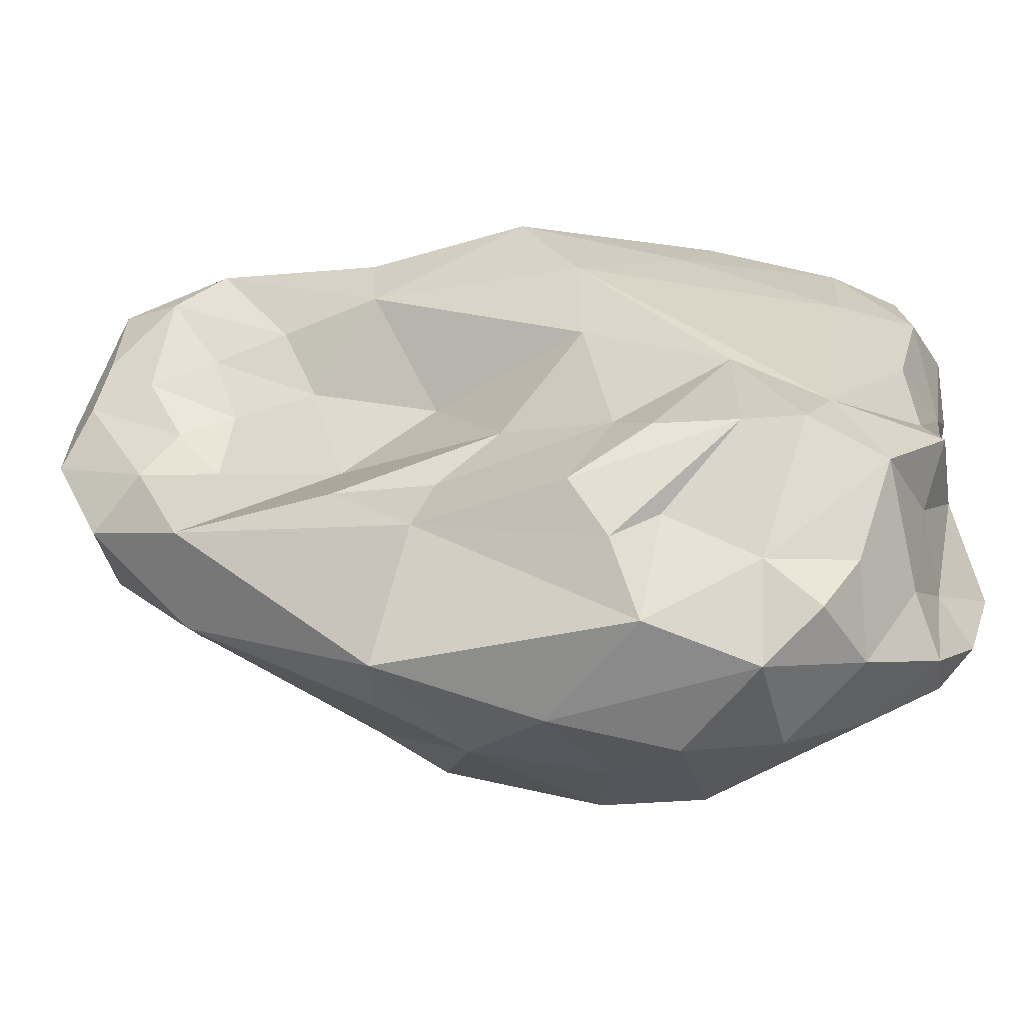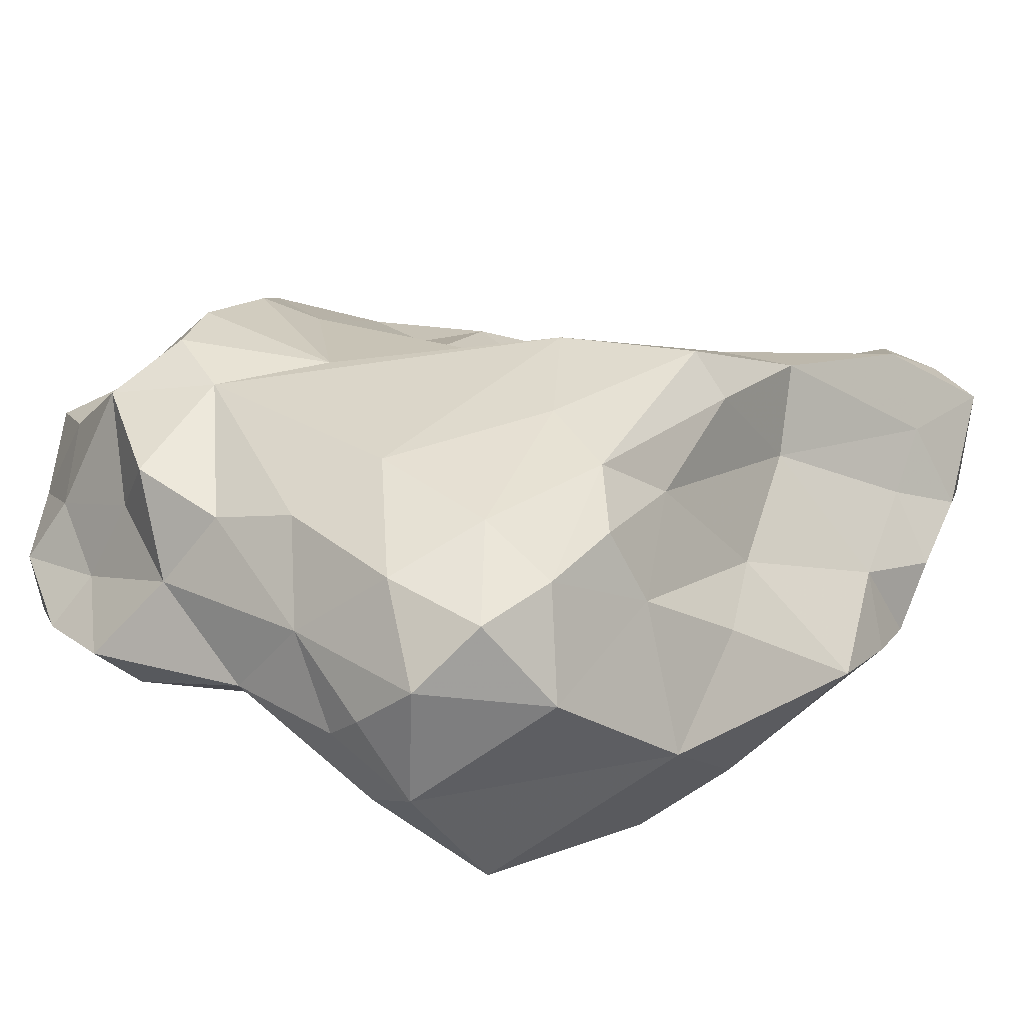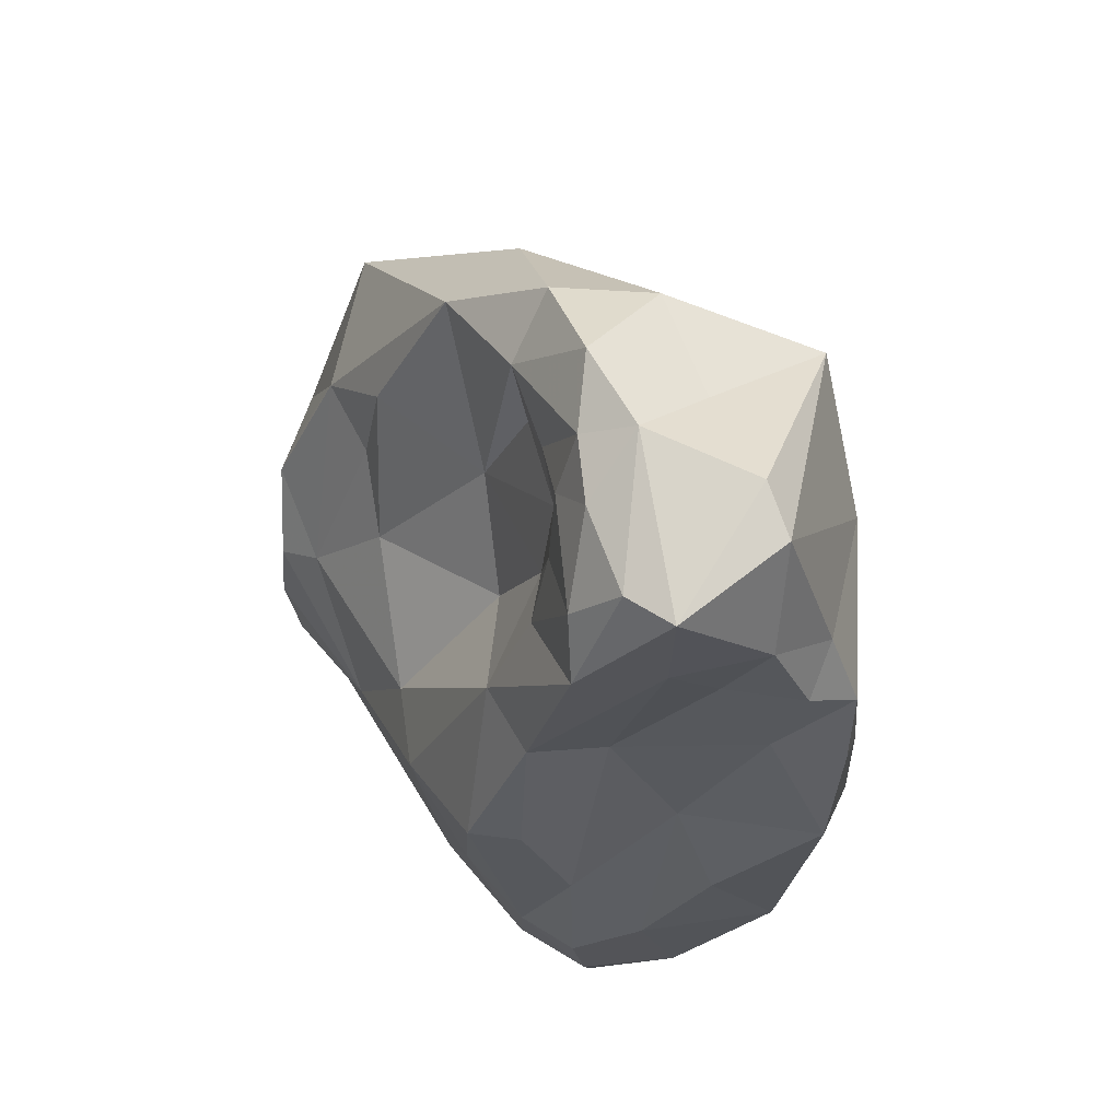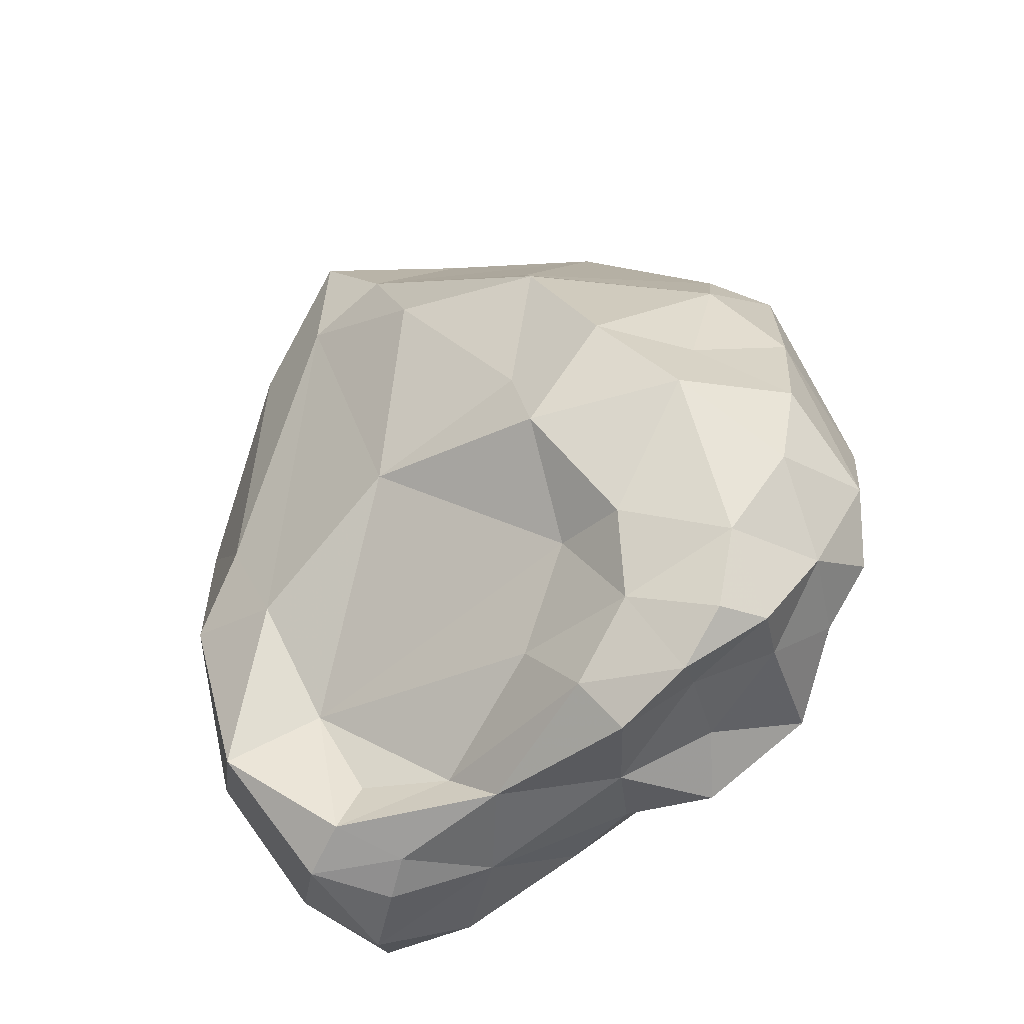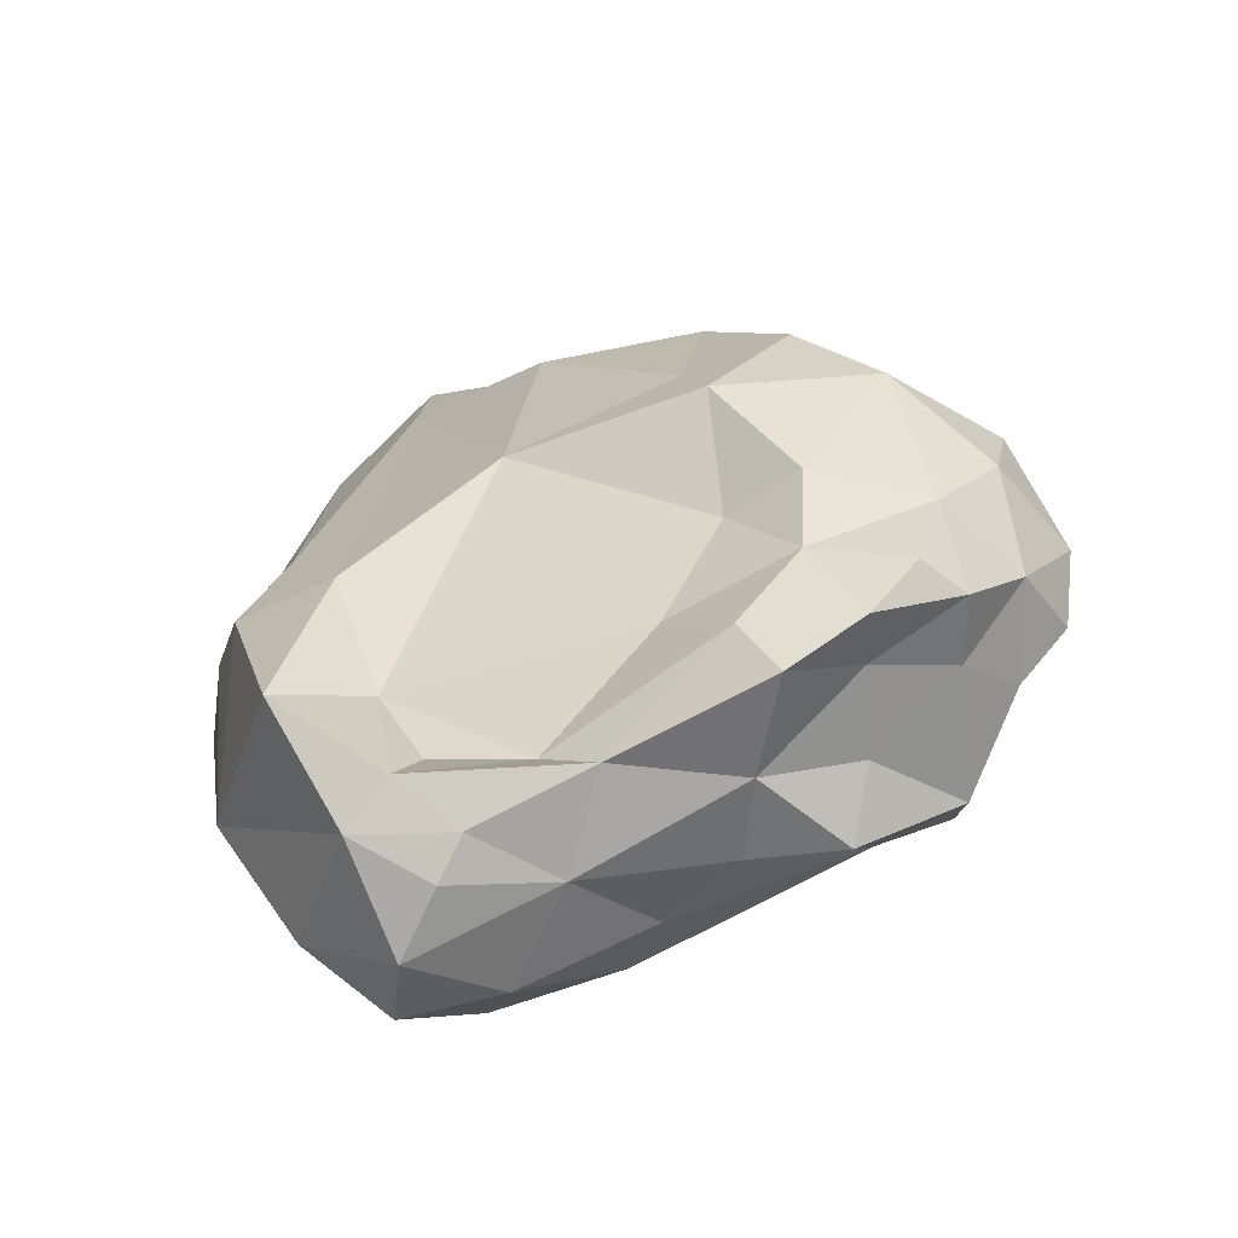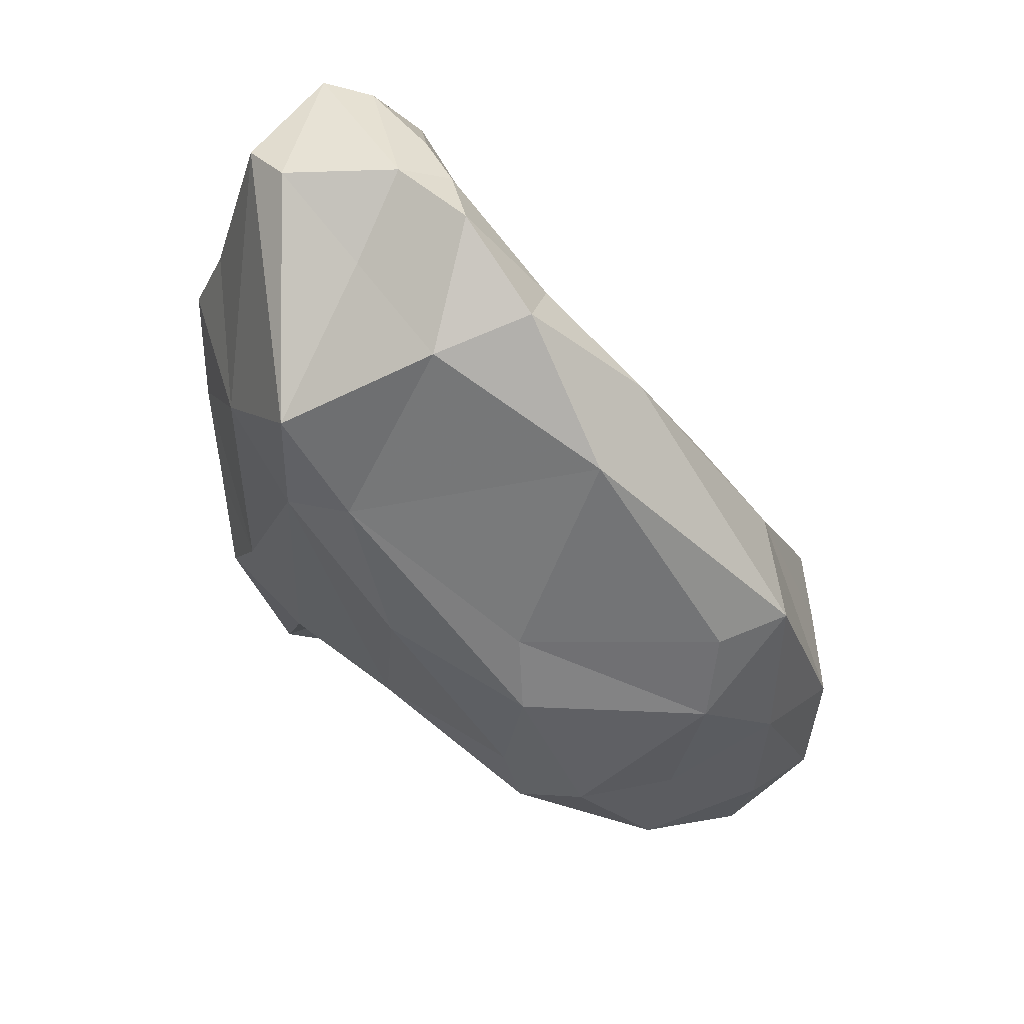
<metadata>
{"format":"obj","ext":"obj","renderer":"f3d","projection":"perspective","resolution":1024,"background":"white","views":[{"elev":31.2,"azim":-90.9,"up":"+Z"},{"elev":22.6,"azim":34.3,"up":"+Z"},{"elev":59.5,"azim":61.5,"up":"+Y"},{"elev":-51.7,"azim":-139.4,"up":"+Y"},{"elev":-74.7,"azim":-151.8,"up":"+Y"},{"elev":60.9,"azim":-137.5,"up":"+Y"}]}
</metadata>
<code>
o rock_low_poly_04_rock-sculpt-brushes-dyntopo.005
v -1.05 0.5782 0.3666
v -0.8397 0.4928 0.5135
v -0.8751 0.6045 0.5262
v -0.2466 1.772 0.2071
v -0.1444 1.744 0.2485
v -0.1895 1.819 0.1337
v -0.3026 1.494 0.2177
v -0.3543 1.594 0.2114
v -0.4552 1.515 0.1836
v -0.2326 1.658 0.2534
v -0.199 1.537 0.2835
v 0.01238 1.729 0.2716
v -1.022 0.4161 0.3444
v -0.8775 0.3544 0.4499
v -0.963 0.3082 0.2431
v -0.7841 0.2704 0.2934
v -0.6376 0.1962 0.2176
v -0.7078 0.2298 0.3891
v -0.4112 0.2565 0.3685
v -0.7167 0.4333 0.4737
v -0.559 0.2437 0.3337
v -0.9543 0.8917 0.4637
v -0.869 0.7499 0.5157
v -0.5966 0.5945 0.4904
v -0.7901 0.8089 0.475
v -0.442 0.8457 0.4663
v -0.2927 0.8499 0.5222
v -0.3141 0.368 0.4496
v -0.034 0.5773 0.4338
v -0.02368 0.9532 0.4351
v -0.08191 0.9475 0.5103
v -0.09855 0.3438 0.4042
v -0.1793 0.1982 0.3398
v -0.1694 0.6413 0.4776
v 0.004662 0.713 0.3505
v 0.0274 0.3396 0.3328
v 0.01342 1.529 0.3588
v -0.1865 1.228 0.4095
v -0.04577 1.233 0.4093
v -0.04976 1.626 0.3305
v -0.1752 1.402 0.3294
v -0.02139 1.158 0.265
v 0.1324 1.231 0.04689
v 0.08685 1.427 0.1284
v 0.07441 1.527 0.2209
v 0.0494 0.9184 0.1614
v 0.09676 1.734 0.2288
v -0.2799 1.344 0.2546
v -0.3926 1.112 0.2794
v 0.08133 0.5334 0.241
v 0.1317 0.7275 0.1278
v -1.019 0.2678 0.1421
v -0.8878 0.1826 0.07608
v -0.8472 0.2432 0.1578
v -1.182 0.5864 0.2463
v -1.15 0.7811 0.3149
v -1.15 0.9306 0.1201
v -0.6091 0.351 -0.006613
v -0.1819 0.4165 -0.08644
v -0.3739 0.2421 0.06144
v -0.01003 0.2048 0.3001
v 0.07675 0.2824 0.1578
v -0.0796 0.1215 0.2032
v 0.03597 0.4909 0.3632
v -1.123 0.4865 0.3218
v 0.1374 1.571 0.07075
v -0.3389 0.1663 0.2199
v -0.1847 0.1205 0.1245
v 0.1935 1.177 -0.07033
v 0.1636 1.316 -0.09266
v -0.8415 0.3193 -0.01627
v -0.9806 0.2552 0.05836
v -1.04 0.3871 0.02988
v -0.7499 0.4858 -0.06956
v -0.7482 0.1368 0.08089
v 0.1293 1.069 -0.1396
v 0.2259 0.974 -0.02668
v 0.1006 0.7879 -0.1701
v 0.1589 0.5114 -0.001048
v 0.007123 0.6509 -0.2437
v -0.2303 1.735 -0.0174
v -0.3481 1.826 0.1364
v -0.4503 1.718 -0.05761
v -0.5305 1.744 0.1043
v 0.06419 1.759 0.01471
v -0.02939 1.793 0.004063
v -0.1009 0.1416 0.003083
v -0.06467 0.2981 -0.1927
v -0.1801 0.5866 -0.2432
v -0.1959 0.1697 -0.03588
v -0.2269 0.2649 -0.008243
v -0.2514 0.1391 0.0777
v -0.09808 1.387 -0.2474
v -0.08169 0.8115 -0.2565
v -0.7144 0.2108 0.008
v -1.101 0.4062 0.1973
v -0.888 0.4502 -0.08778
v -0.4305 1.421 -0.2702
v -0.2945 1.593 -0.2853
v -0.292 1.329 -0.2977
v 0.1125 1.467 -0.05985
v 0.1652 1.409 0.009612
v -0.6687 0.9961 0.387
v -0.7814 1.109 0.3503
v -1.04 0.8272 0.4048
v -0.9163 1.149 0.354
v -1.092 1.216 0.1925
v -0.9903 0.7399 0.4158
v -0.4753 0.7205 -0.2641
v -0.7744 0.785 -0.2354
v -0.5511 1.163 -0.3034
v -1.057 0.8121 -0.05606
v -1.073 1.056 0.003075
v -1.034 1.211 0.07036
v -0.7643 1.218 -0.1815
v -1.142 0.5377 0.0649
v -1.058 0.6529 -0.1142
v -0.8109 0.6411 -0.2273
v -0.9529 0.8224 -0.2065
v -1.172 0.7101 0.07427
v -0.8201 1.096 -0.2322
v -0.4625 0.17 0.08787
v -0.7516 1.553 0.04085
v -0.7642 1.288 0.3244
v -0.4802 1.657 0.1991
v -0.6993 1.571 0.2085
v -0.5345 1.284 0.2297
f 1 2 3
f 4 5 6
f 7 8 9
f 5 4 10
f 7 10 8
f 10 7 11
f 5 12 6
f 1 13 14
f 15 16 14
f 16 17 18
f 19 20 21
f 22 3 23
f 2 20 24
f 24 25 23
f 3 2 24
f 24 26 25
f 24 20 27
f 28 27 20
f 29 30 31
f 32 28 33
f 34 29 31
f 28 34 27
f 29 34 32
f 30 29 35
f 26 24 27
f 34 31 27
f 36 29 32
f 37 38 39
f 37 40 41
f 40 10 11
f 42 43 44
f 37 39 45
f 38 37 41
f 43 42 46
f 39 31 30
f 12 40 37
f 39 30 42
f 30 35 42
f 45 47 37
f 11 48 41
f 27 31 38
f 31 39 38
f 48 11 7
f 38 41 48
f 40 11 41
f 42 44 45
f 42 45 39
f 38 48 49
f 46 50 51
f 52 53 54
f 55 56 57
f 58 59 60
f 33 61 32
f 61 62 36
f 61 33 63
f 35 64 50
f 35 29 64
f 1 55 65
f 66 47 45
f 67 68 63
f 43 69 70
f 45 44 66
f 71 72 73
f 72 52 73
f 58 71 74
f 53 75 54
f 62 61 63
f 76 77 78
f 78 79 80
f 6 81 82
f 83 84 82
f 85 47 66
f 40 5 10
f 47 85 86
f 12 5 40
f 37 47 12
f 35 50 46
f 36 62 50
f 61 36 32
f 62 79 50
f 64 29 36
f 50 64 36
f 62 87 79
f 51 79 77
f 35 46 42
f 46 51 77
f 77 43 46
f 87 88 79
f 78 77 79
f 89 88 59
f 90 91 59
f 88 89 80
f 59 91 60
f 79 88 80
f 68 87 63
f 90 88 87
f 92 90 87
f 88 90 59
f 33 67 63
f 74 59 58
f 93 76 94
f 70 69 76
f 17 54 75
f 58 95 71
f 15 96 52
f 71 73 97
f 53 95 75
f 71 95 53
f 16 54 17
f 98 99 100
f 86 81 6
f 86 85 99
f 43 77 69
f 70 101 102
f 25 103 104
f 105 22 106
f 57 56 107
f 105 106 56
f 56 108 105
f 56 1 108
f 106 107 56
f 72 71 53
f 52 72 53
f 89 100 94
f 109 59 74
f 110 111 109
f 96 15 13
f 112 57 113
f 114 115 113
f 38 26 27
f 16 18 14
f 18 17 21
f 20 19 28
f 20 2 14
f 25 26 103
f 73 116 117
f 117 118 97
f 119 117 112
f 117 116 120
f 119 112 113
f 110 119 121
f 118 74 97
f 113 115 121
f 112 120 57
f 121 119 113
f 118 117 119
f 119 110 118
f 109 118 110
f 109 89 59
f 100 111 98
f 111 100 109
f 111 110 121
f 98 121 115
f 66 102 101
f 6 82 4
f 47 86 6
f 10 4 8
f 76 69 77
f 78 94 76
f 80 94 78
f 51 50 79
f 87 68 92
f 89 94 80
f 63 87 62
f 21 17 67
f 67 17 122
f 33 28 19
f 67 92 68
f 106 22 25
f 104 106 25
f 22 23 25
f 55 1 56
f 107 113 57
f 123 114 107
f 105 3 22
f 108 1 3
f 114 113 107
f 106 104 124
f 111 121 98
f 57 120 55
f 70 102 43
f 70 76 93
f 70 93 101
f 85 101 93
f 101 85 66
f 82 81 83
f 93 100 99
f 81 86 99
f 109 74 118
f 120 112 117
f 75 122 17
f 74 71 97
f 15 52 54
f 116 73 96
f 95 60 122
f 75 95 122
f 67 122 92
f 109 100 89
f 60 90 122
f 21 67 19
f 90 60 91
f 92 122 90
f 85 93 99
f 33 19 67
f 18 20 14
f 15 14 13
f 15 54 16
f 65 96 13
f 65 55 96
f 96 55 116
f 73 52 96
f 55 120 116
f 125 9 8
f 126 124 127
f 103 127 124
f 125 126 127
f 103 124 104
f 83 123 84
f 44 43 102
f 102 66 44
f 125 82 84
f 8 4 125
f 125 4 82
f 9 125 127
f 49 103 26
f 127 48 7
f 7 9 127
f 49 48 127
f 49 26 38
f 20 18 21
f 93 94 100
f 126 84 123
f 3 105 108
f 126 123 107
f 124 126 106
f 114 123 115
f 13 1 65
f 126 107 106
f 3 24 23
f 84 126 125
f 83 98 123
f 98 115 123
f 58 60 95
f 98 83 99
f 6 12 47
f 117 97 73
f 83 81 99
f 2 1 14
f 28 32 34
f 103 49 127

</code>
